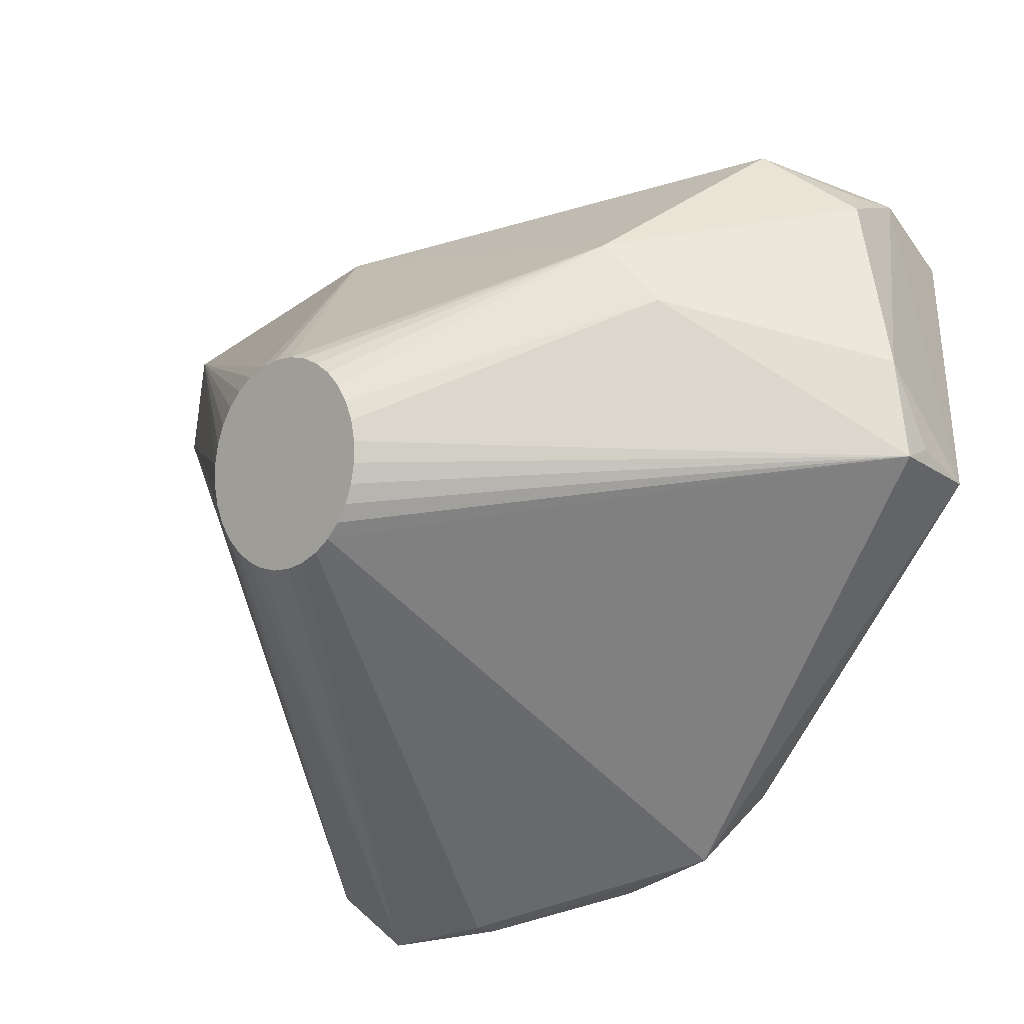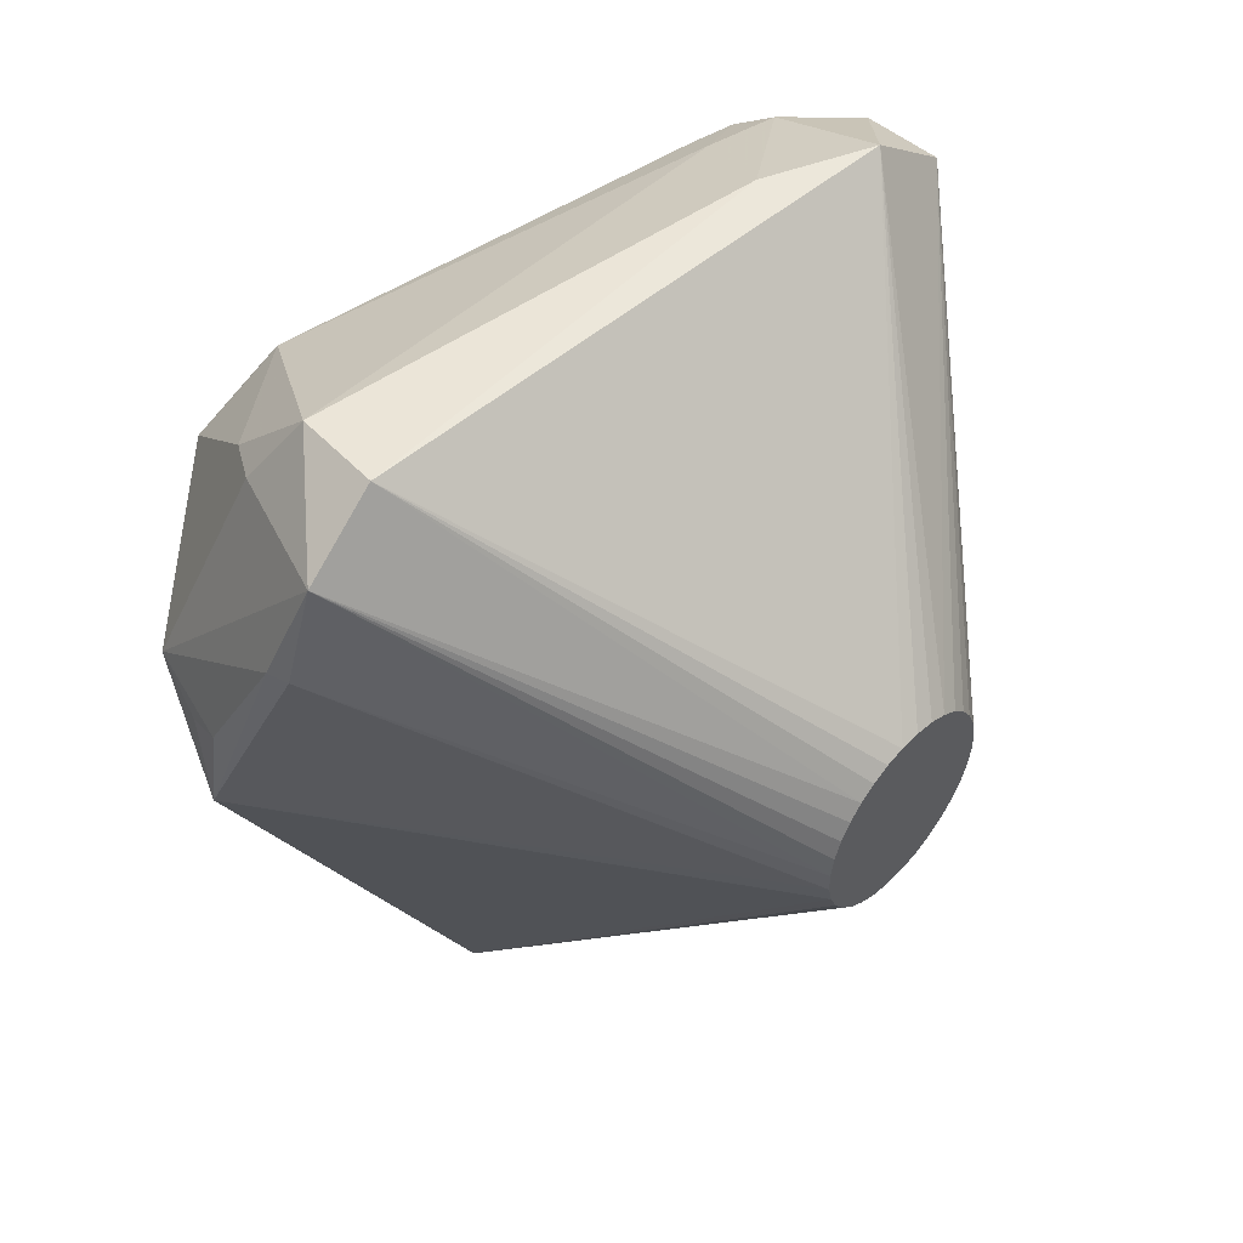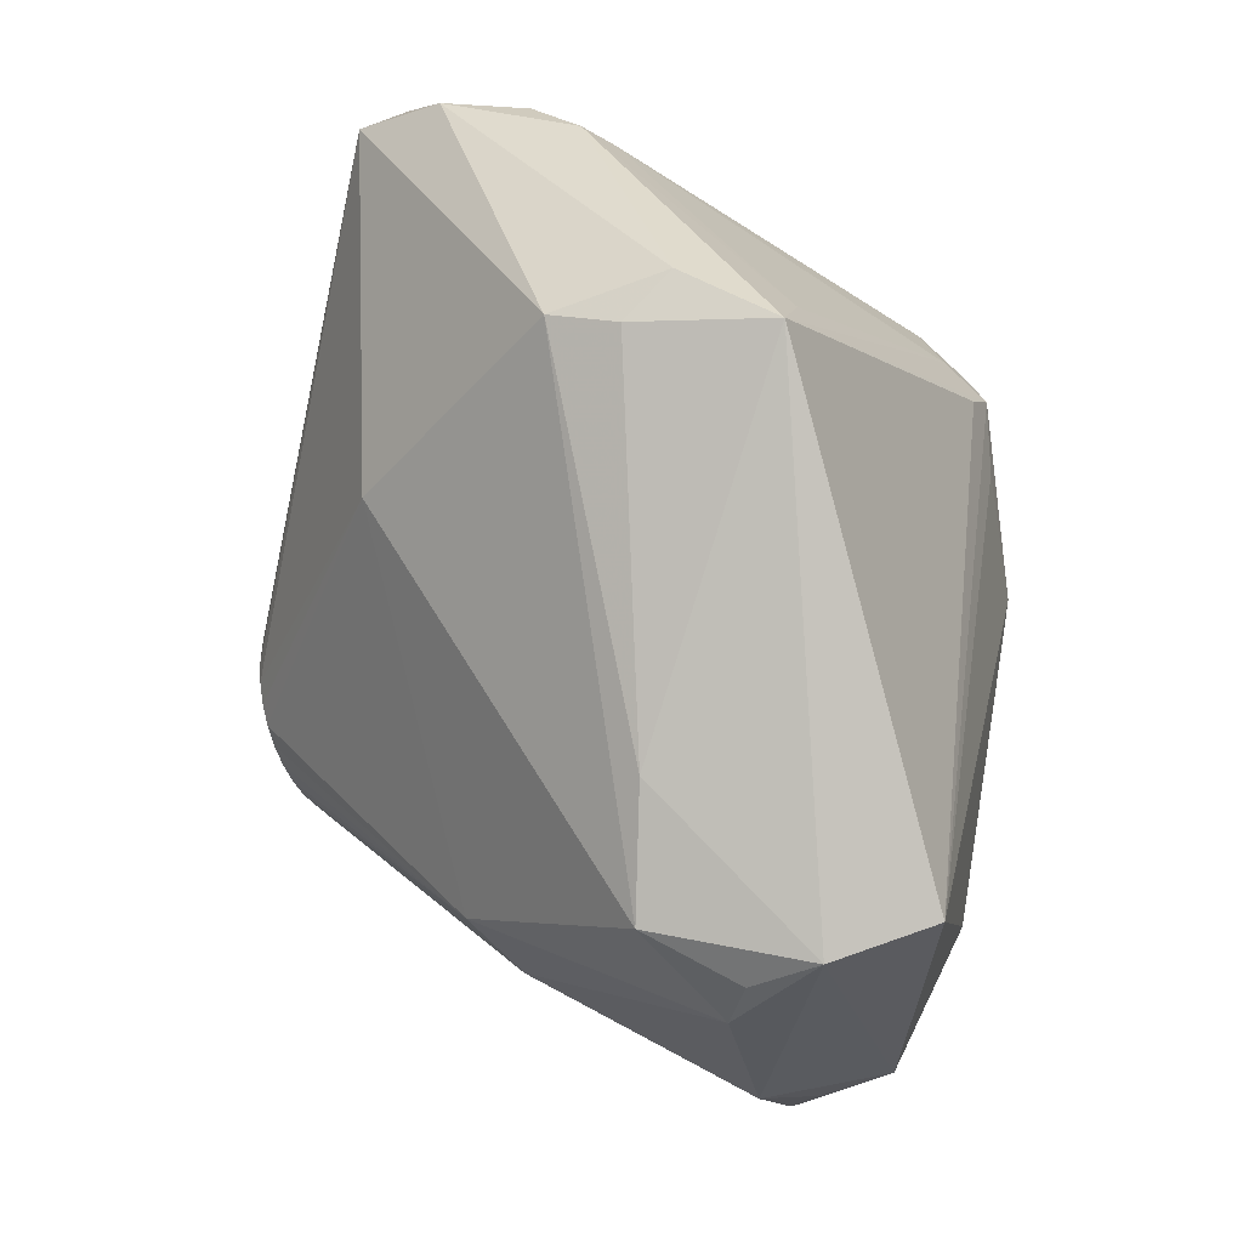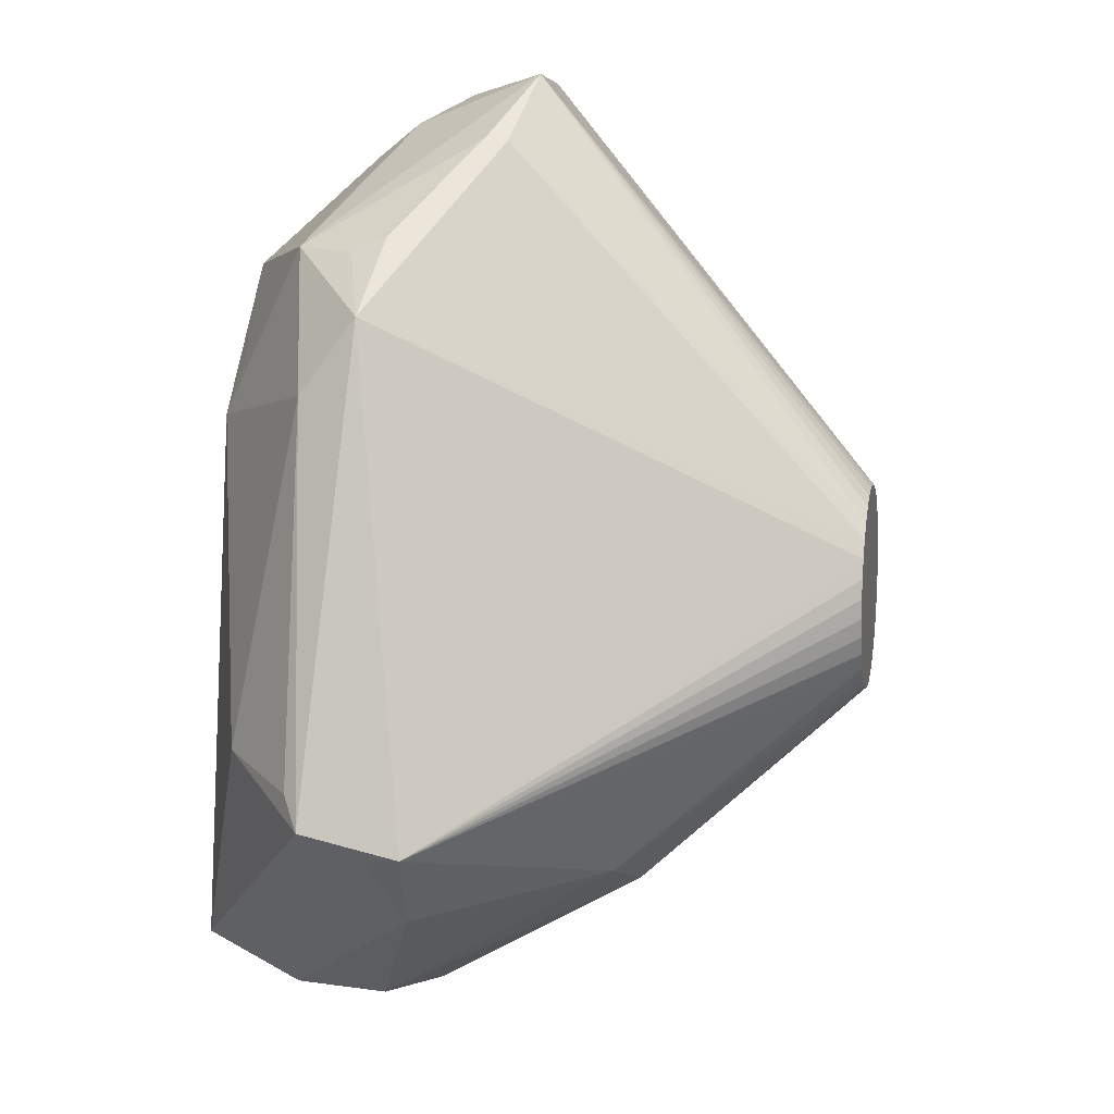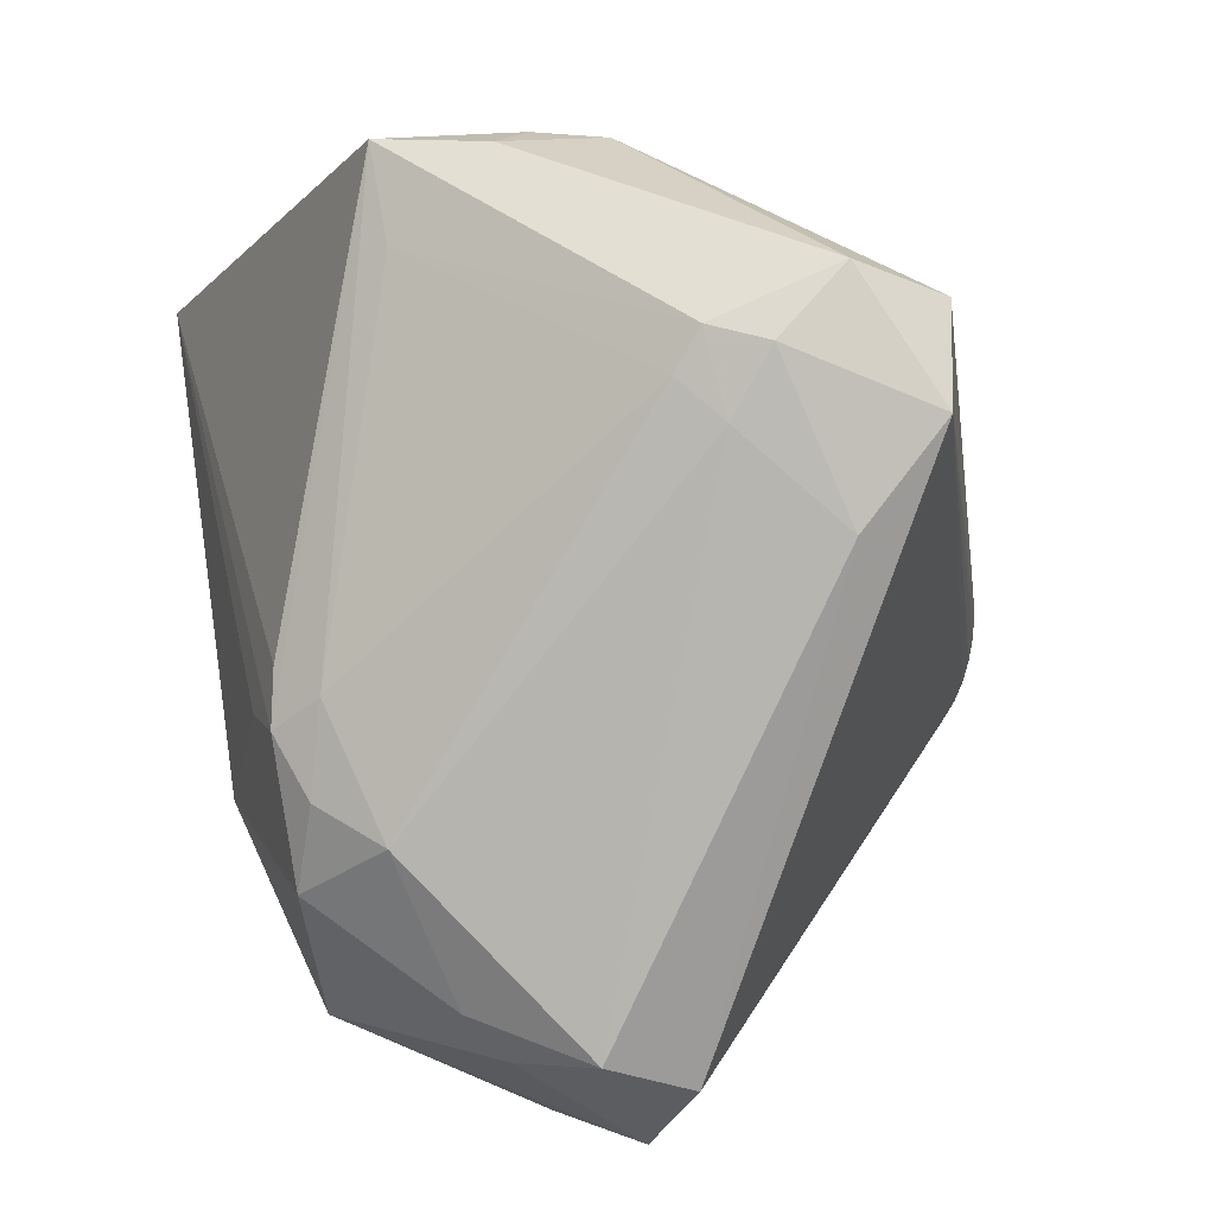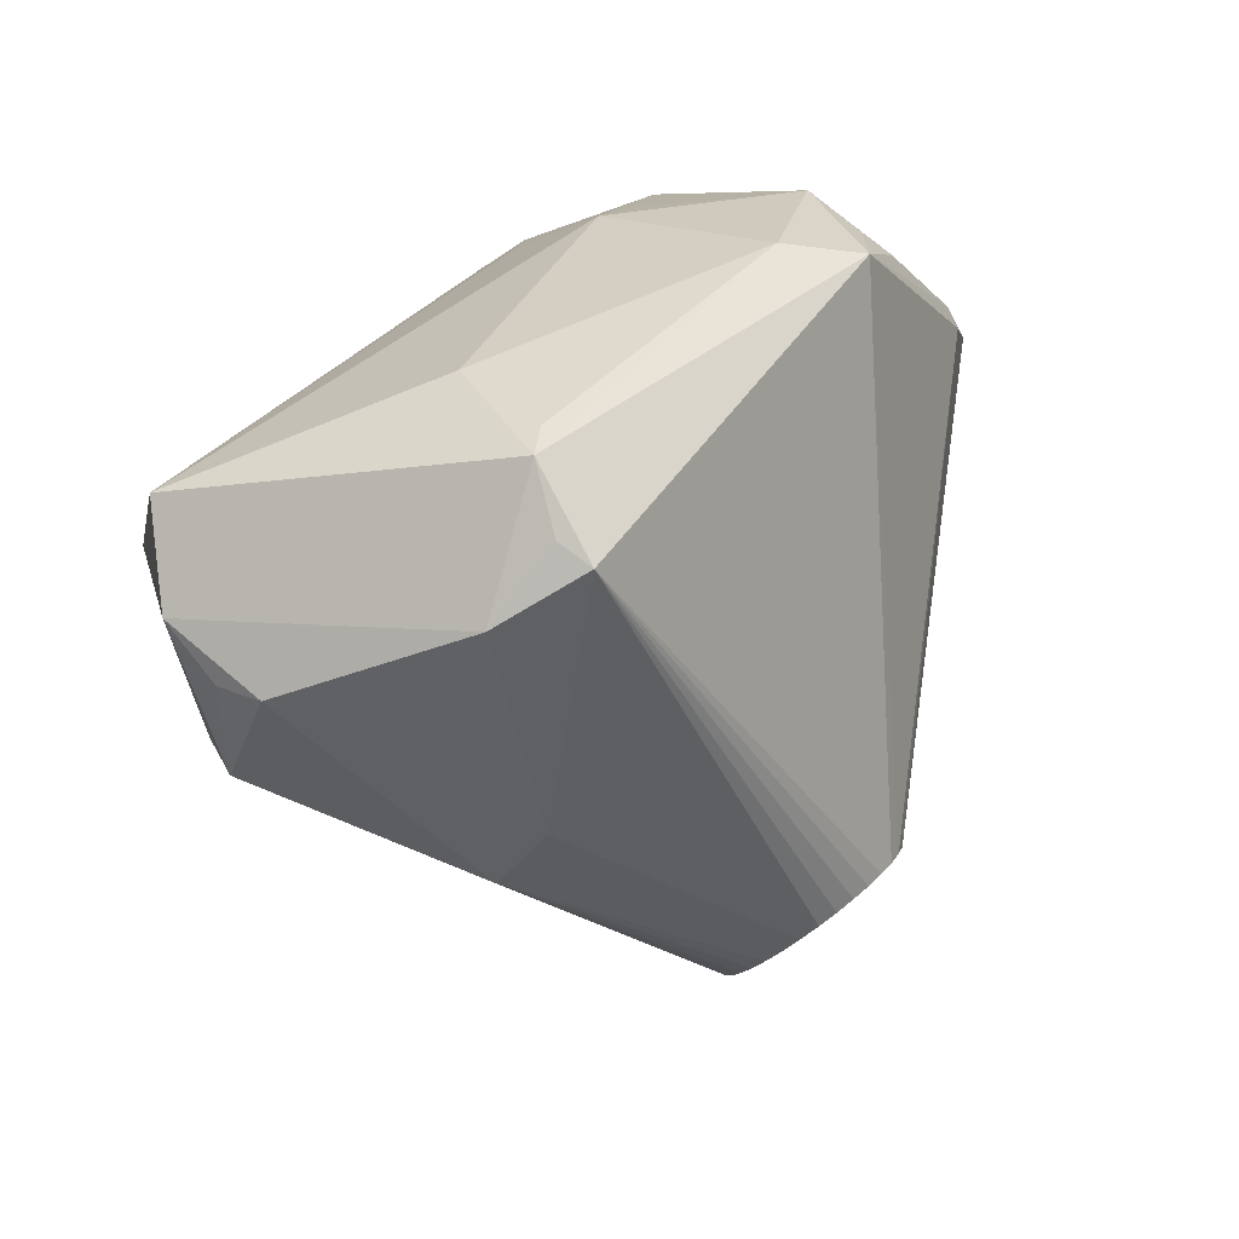
<metadata>
{"format":"obj","ext":"obj","renderer":"f3d","projection":"perspective","resolution":1024,"background":"white","views":[{"elev":-21.4,"azim":-35.3,"up":"+Z"},{"elev":36.2,"azim":-149.2,"up":"+Y"},{"elev":-10.0,"azim":15.4,"up":"+Y"},{"elev":-44.5,"azim":176.5,"up":"+Y"},{"elev":6.4,"azim":164.4,"up":"+Z"},{"elev":-75.7,"azim":117.1,"up":"+Y"}]}
</metadata>
<code>
v 0.09951 0.03763 -0.4616
v 0.2415 0.2571 -0.1753
v 0.2747 0.02282 -0.2107
v 0.00318 -0.3573 0.3138
v 0.1636 -0.4778 -0.09494
v -0.001148 0.1768 -0.4953
v -0.2823 0.06606 0.2663
v 0.1781 -0.4377 -0.1079
v 0.167 0.1711 0.4126
v 0.1174 0.3114 -0.3621
v -0.2714 0.4885 0.1751
v 0.2423 -0.3349 -0.05409
v 0.2313 0.2541 -0.08056
v 0.1847 0.3198 -0.208
v 0.09463 -0.409 0.2699
v 0.1583 0.2087 0.3155
v -0.06791 0.4265 0.2508
v -0.1232 0.4547 0.2365
v -0.04418 0.4187 0.2071
v 0.09148 -0.5009 -0.07954
v 0.2646 0.2042 -0.05762
v 0.2699 0.2171 -0.1153
v -0.2128 -0.3322 0.1465
v 0.2728 -0.3518 0.2493
v 0.06471 0.2259 0.4095
v -0.2892 0.4368 0.2724
v -0.08643 0.4439 0.1665
v 0.1842 -0.1104 -0.3627
v 0.01941 0.1761 0.4204
v -0.1942 0.4429 0.3057
v -0.1764 -0.3815 0.0714
v 0.1267 -0.0682 -0.4394
v 0.2731 0.1392 -0.111
v 0.05648 -0.5115 -0.09903
v 0.06917 -0.4389 0.2329
v -0.05424 0.1901 0.4155
v -0.06054 0.2939 -0.4999
v 0.2487 0.2255 -0.2643
v -0.1917 0.476 0.07144
v 0.04787 -0.5048 0.01196
v 0.01052 0.3921 -0.398
v -0.02601 0.1741 -0.4946
v 0.1365 0.03267 -0.4437
v 0.1698 -0.39 0.287
v 0.01682 -0.2232 0.349
v -0.08405 0.3775 -0.4298
v 0.1944 0.07436 -0.4139
v 0.2557 0.0776 -0.2573
v 0.07351 0.3154 -0.4081
v -0.4864 -0.04813 0.02162
v -0.4576 -0.01022 -0.1772
v -0.4882 -0.02741 0.01222
v -0.4348 -0.1714 -0.1561
v -0.4503 -0.1919 -0.04904
v -0.4415 -0.1966 -0.09475
v -0.4554 -0.183 -0.02862
v -0.4345 -0.156 -0.1722
v -0.4658 -0.1549 0.00423
v -0.4435 -0.07105 -0.2006
v -0.4398 -0.09426 -0.1999
v -0.4526 -0.02853 -0.1888
v -0.4731 0.02676 -0.1239
v -0.4606 -0.1705 -0.01074
v -0.4456 -0.1966 -0.07159
v -0.4639 -0.1204 -0.03906
v -0.4819 0.03147 -0.0782
v -0.4779 0.03143 -0.1013
v -0.4467 -0.09061 -0.1644
v -0.4756 -0.1161 0.0238
v -0.4799 -0.09407 0.02761
v -0.4361 -0.1836 -0.1375
v -0.4383 -0.1921 -0.1169
v -0.4728 -0.004191 -0.0967
v -0.4851 0.02703 -0.05604
v -0.4886 0.006319 -0.01681
v -0.4873 0.01851 -0.03541
v -0.4836 -0.07086 0.02692
v -0.4709 -0.1366 0.01587
v -0.4889 -0.009124 -0.0007637
v -0.4628 0.00542 -0.1622
v -0.4681 0.01792 -0.1443
v -0.437 -0.117 -0.1946
v -0.4353 -0.1377 -0.1852
v -0.4478 -0.04897 -0.1967
f 34 83 32
f 39 46 11
f 11 74 26
f 11 46 62
f 62 67 11
f 3 38 22
f 22 38 2
f 22 2 13
f 13 9 22
f 62 84 73
f 73 74 62
f 34 32 5
f 32 28 5
f 76 74 79
f 26 74 76
f 62 74 66
f 66 67 62
f 74 11 66
f 66 11 67
f 83 84 60
f 37 42 60
f 80 84 62
f 24 9 44
f 44 5 24
f 40 44 35
f 5 44 40
f 31 40 35
f 34 40 31
f 29 9 25
f 25 36 29
f 17 25 9
f 79 74 50
f 56 31 23
f 23 35 4
f 23 31 35
f 29 36 45
f 45 36 4
f 45 9 29
f 4 44 45
f 45 44 9
f 7 36 26
f 4 36 7
f 7 23 4
f 47 28 32
f 3 28 47
f 37 46 41
f 41 46 39
f 33 24 3
f 3 22 33
f 33 22 24
f 21 9 24
f 24 22 21
f 21 22 9
f 3 24 12
f 24 5 12
f 12 28 3
f 79 26 75
f 75 76 79
f 26 76 75
f 59 84 37
f 37 60 59
f 59 60 84
f 83 60 82
f 82 60 42
f 82 32 83
f 82 42 32
f 62 46 81
f 81 80 62
f 46 80 81
f 37 84 61
f 4 35 15
f 15 44 4
f 35 44 15
f 34 5 20
f 20 40 34
f 5 40 20
f 34 31 64
f 39 11 18
f 16 17 9
f 16 9 13
f 52 26 79
f 79 50 52
f 52 50 26
f 26 50 77
f 77 7 26
f 70 7 77
f 74 73 77
f 77 50 74
f 6 42 37
f 37 47 6
f 32 42 6
f 48 38 3
f 3 47 48
f 48 47 38
f 49 47 37
f 37 41 49
f 2 38 14
f 13 2 14
f 57 83 34
f 34 53 57
f 57 53 83
f 8 5 28
f 28 12 8
f 8 12 5
f 84 80 51
f 51 61 84
f 37 61 51
f 51 46 37
f 51 80 46
f 54 31 56
f 54 64 31
f 27 41 39
f 39 18 27
f 27 14 41
f 27 18 17
f 30 18 11
f 30 11 26
f 26 36 30
f 36 25 30
f 25 17 30
f 17 18 30
f 19 16 13
f 17 16 19
f 13 14 19
f 19 27 17
f 14 27 19
f 69 78 23
f 69 7 70
f 23 7 69
f 70 77 69
f 32 6 1
f 1 6 47
f 10 49 41
f 10 14 38
f 41 14 10
f 38 47 10
f 47 49 10
f 34 72 71
f 71 53 34
f 83 53 71
f 65 77 73
f 68 84 83
f 68 73 84
f 58 69 77
f 78 69 58
f 23 78 58
f 43 47 32
f 32 1 43
f 43 1 47
f 55 65 73
f 73 68 55
f 55 68 83
f 83 71 55
f 77 65 55
f 55 71 72
f 56 58 55
f 55 58 77
f 55 54 56
f 64 54 55
f 55 72 34
f 34 64 55
f 56 23 63
f 63 58 56
f 23 58 63

</code>
